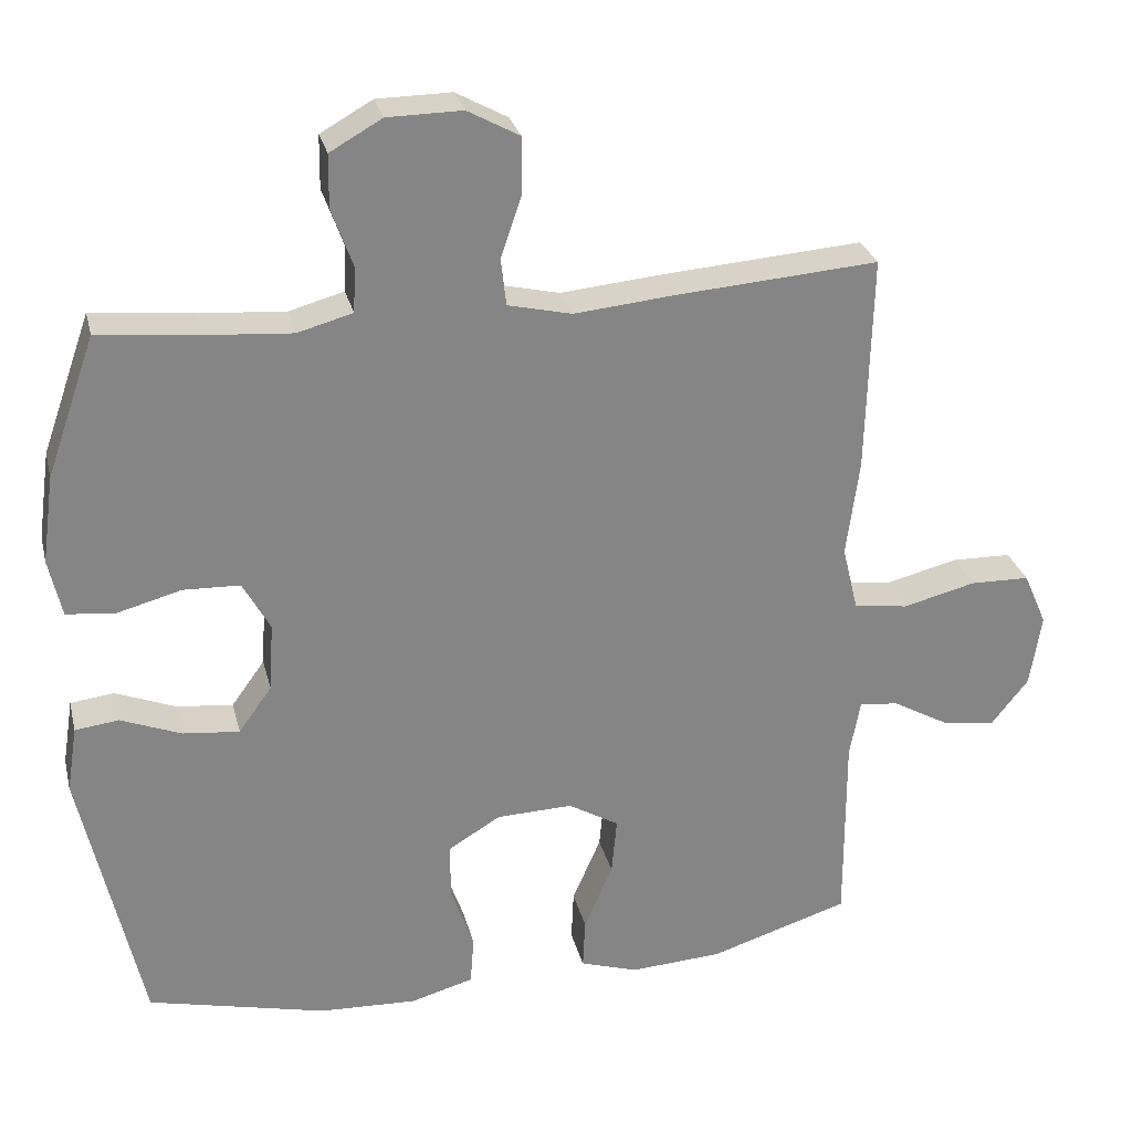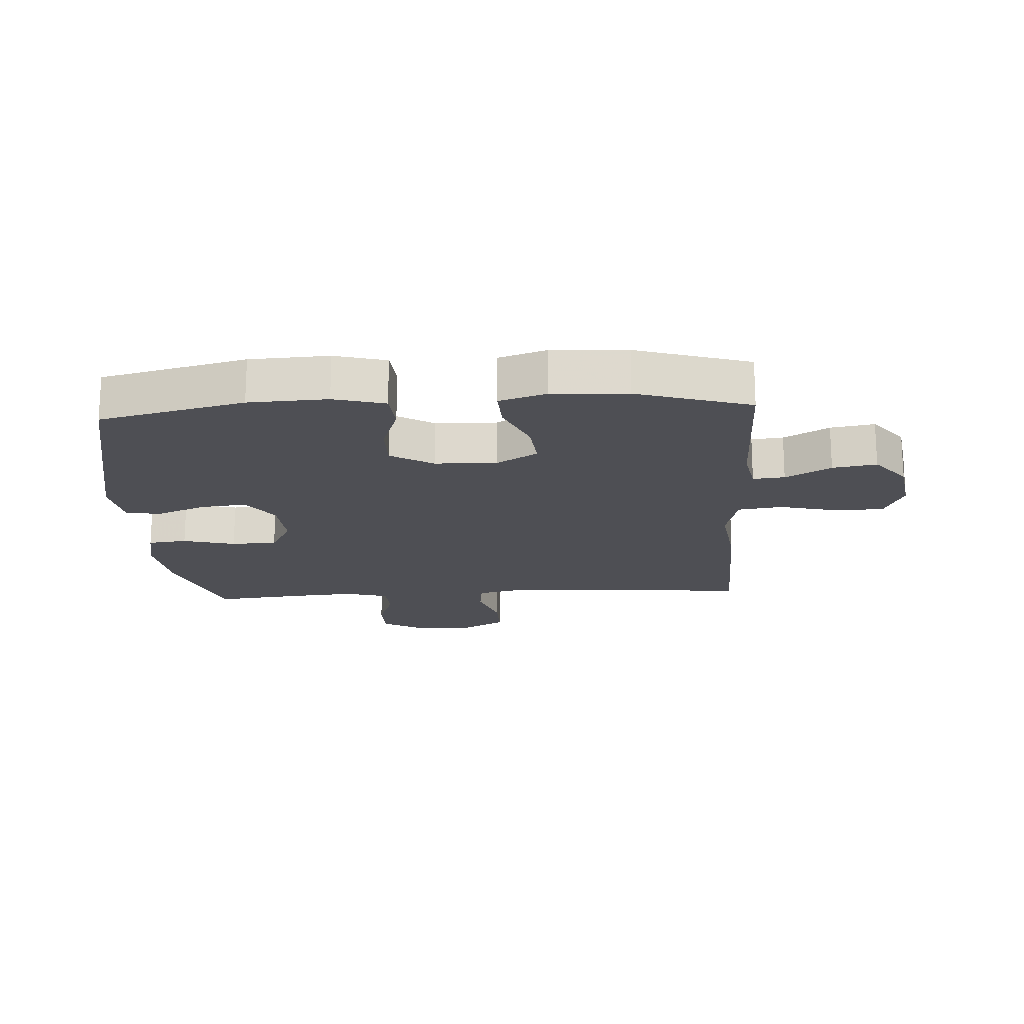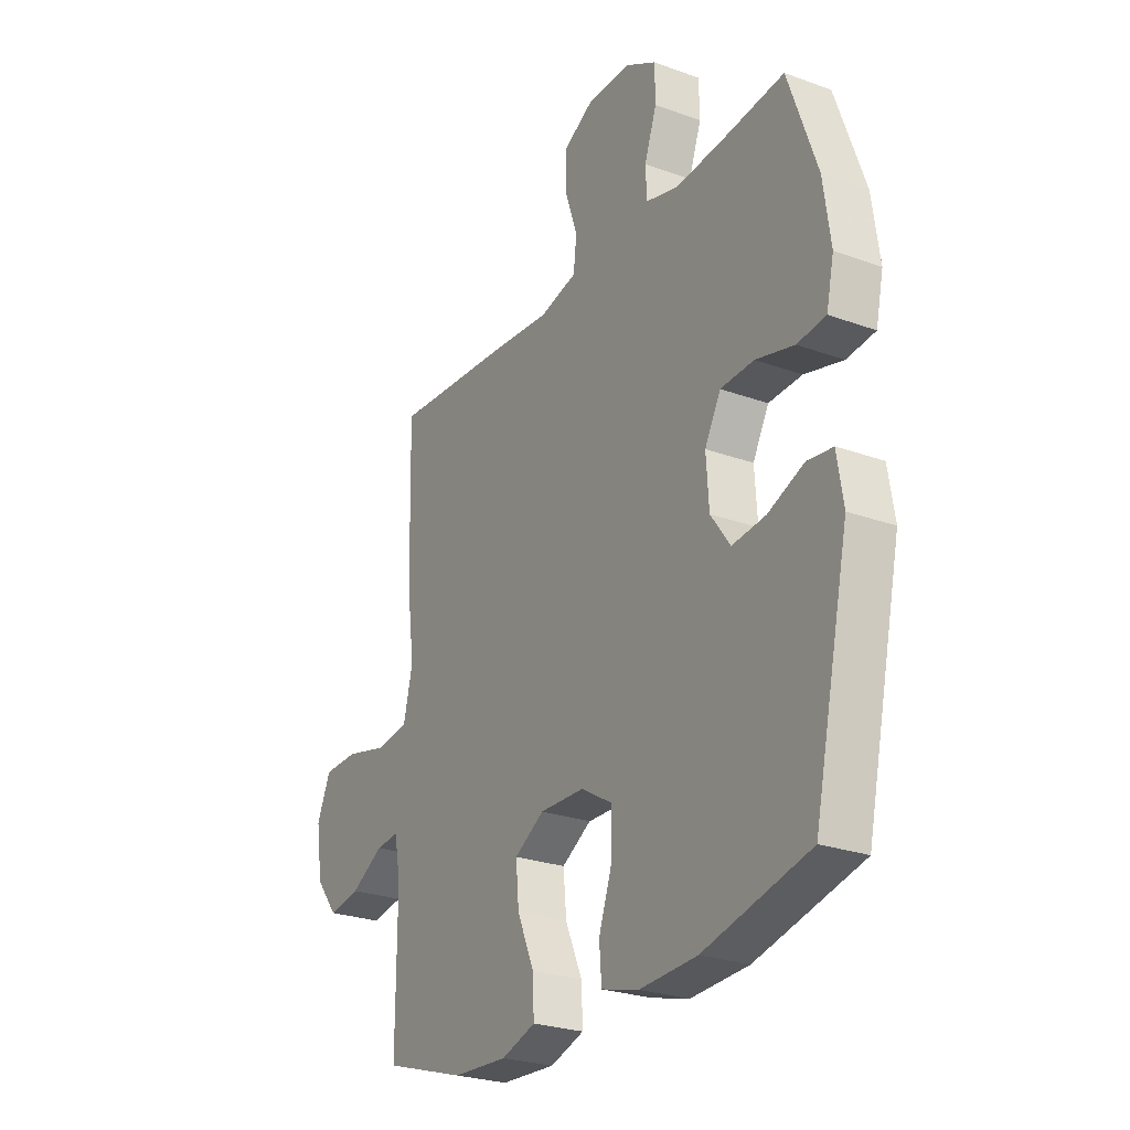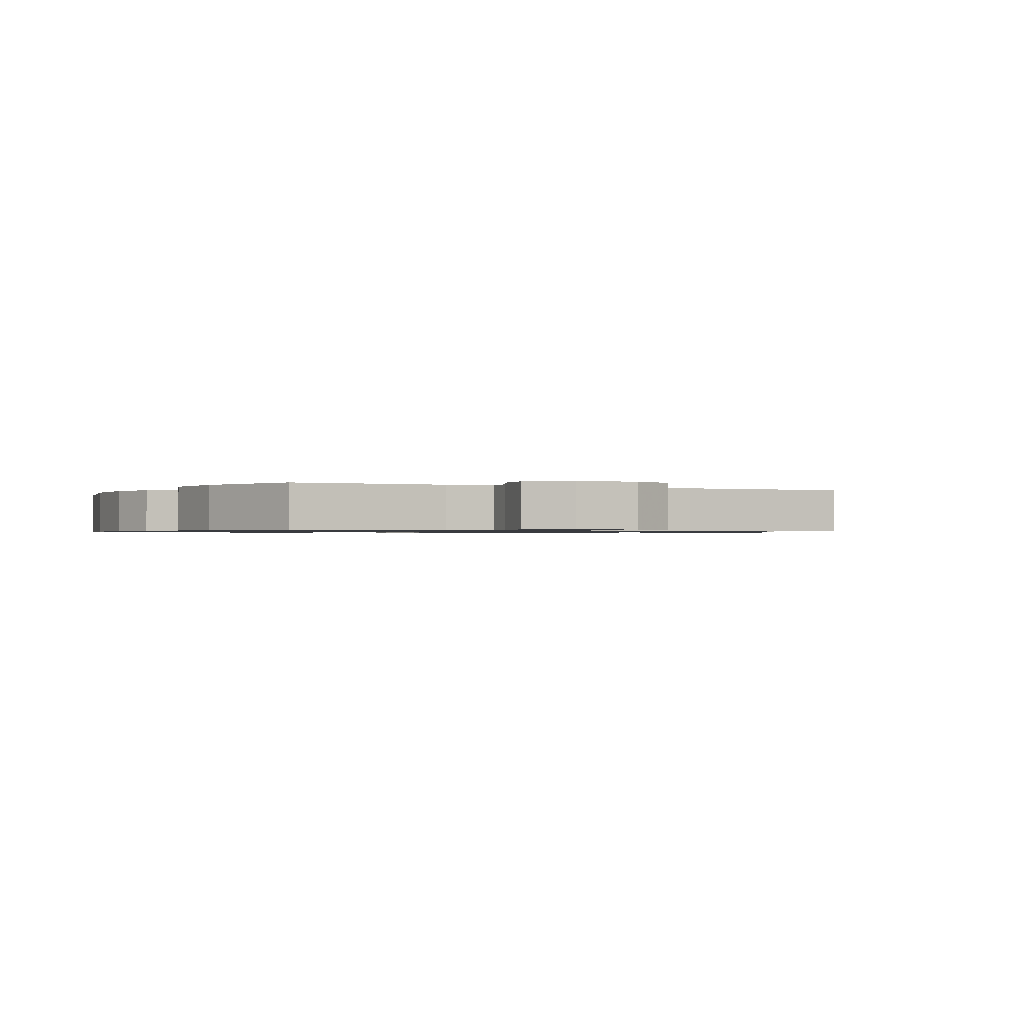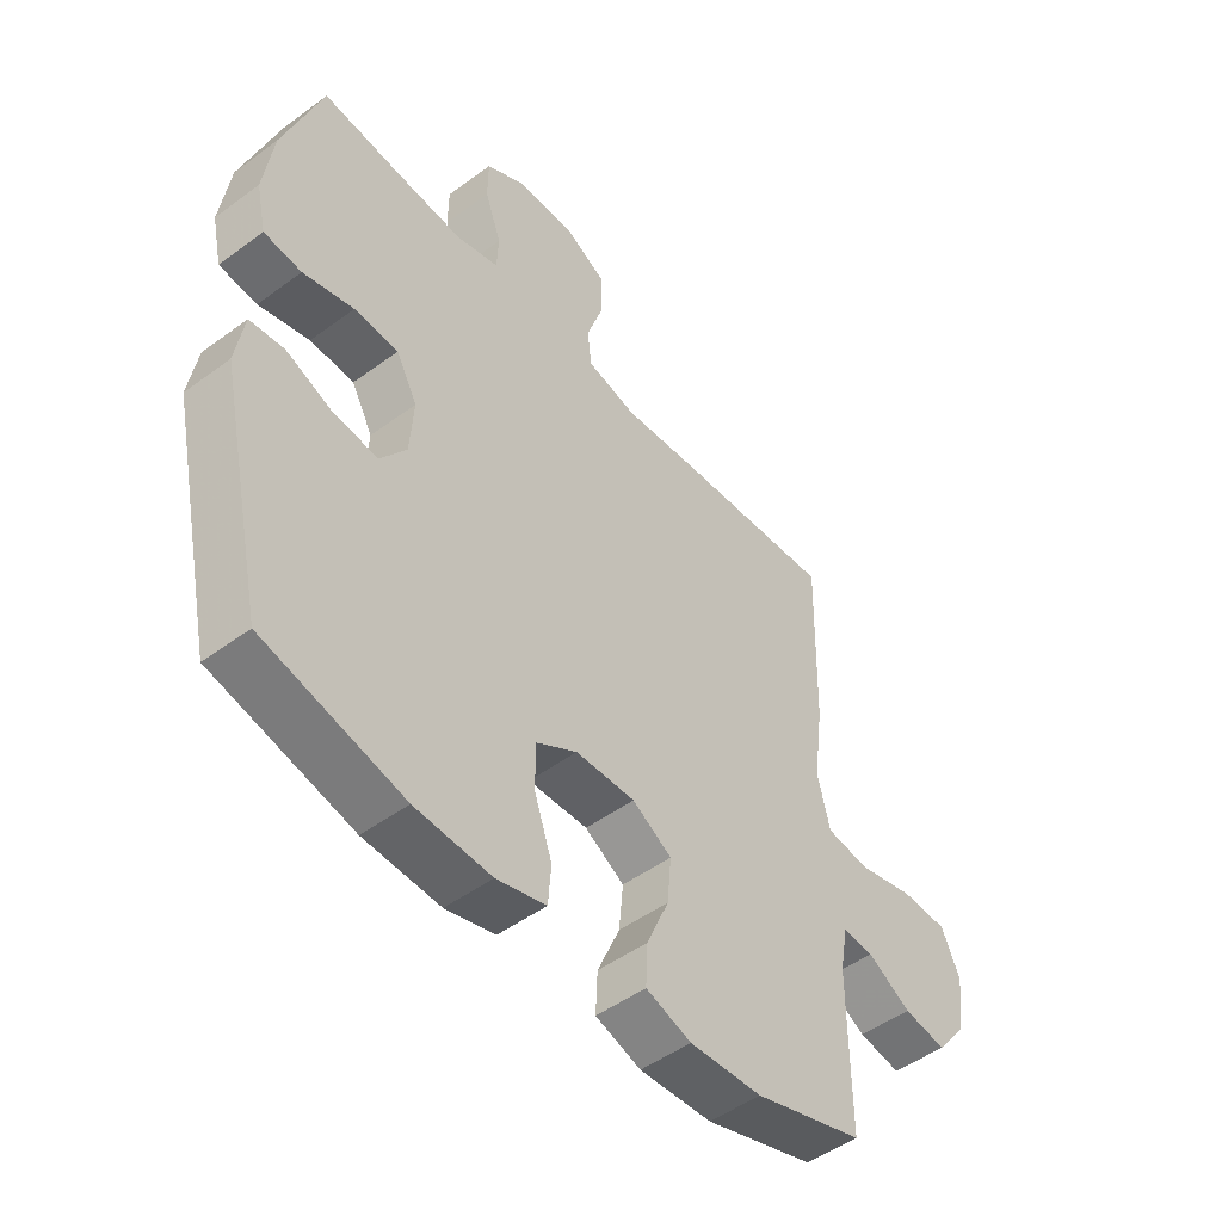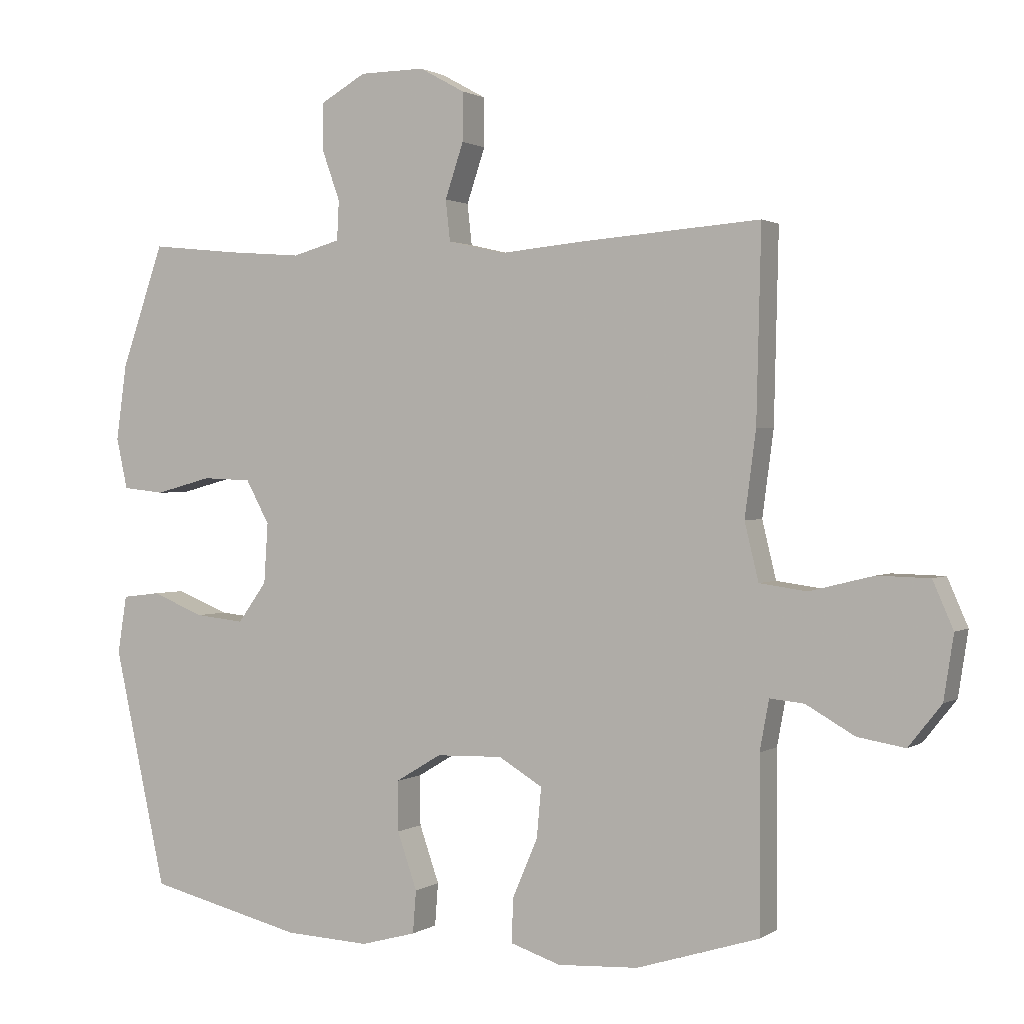
<metadata>
{"format":"obj","ext":"obj","renderer":"f3d","projection":"perspective","resolution":1024,"background":"white","views":[{"elev":28.3,"azim":166.5,"up":"+Z"},{"elev":-18.4,"azim":-176.5,"up":"+Y"},{"elev":-25.9,"azim":60.0,"up":"+Z"},{"elev":-0.8,"azim":-118.1,"up":"+Y"},{"elev":-49.3,"azim":129.2,"up":"+Z"},{"elev":1.3,"azim":-153.7,"up":"+Z"}]}
</metadata>
<code>
v -0.5 0.07 0.5
v -0.227 0.07 0.48
v -0.098 0.07 0.468
v -0.013 0.07 0.488
v -0.006 0.07 0.55
v -0.034 0.07 0.633
v -0.034 0.07 0.707
v 0.035 0.07 0.745
v 0.134 0.07 0.744
v 0.203 0.07 0.705
v 0.204 0.07 0.635
v 0.176 0.07 0.557
v 0.179 0.07 0.497
v 0.252 0.07 0.477
v 0.366 0.07 0.486
v 0.5 0.07 0.5
v 0.565 0.07 0.315
v 0.581 0.07 0.199
v 0.564 0.07 0.122
v 0.5 0.07 0.115
v 0.414 0.07 0.138
v 0.339 0.07 0.135
v 0.303 0.07 0.069
v 0.309 0.07 -0.022
v 0.353 0.07 -0.083
v 0.428 0.07 -0.075
v 0.508 0.07 -0.043
v 0.566 0.07 -0.05
v 0.58 0.07 -0.138
v 0.5 0.07 -0.5
v 0.263 0.07 -0.557
v 0.134 0.07 -0.563
v 0.05 0.07 -0.54
v 0.045 0.07 -0.475
v 0.075 0.07 -0.389
v 0.076 0.07 -0.313
v 0.006 0.07 -0.271
v -0.095 0.07 -0.268
v -0.162 0.07 -0.308
v -0.155 0.07 -0.384
v -0.117 0.07 -0.472
v -0.114 0.07 -0.54
v -0.191 0.07 -0.565
v -0.314 0.07 -0.558
v -0.5 0.07 -0.5
v -0.499 0.07 -0.24
v -0.513 0.07 -0.164
v -0.565 0.07 -0.169
v -0.639 0.07 -0.211
v -0.711 0.07 -0.223
v -0.761 0.07 -0.16
v -0.776 0.07 -0.063
v -0.745 0.07 0.008
v -0.666 0.07 0.01
v -0.569 0.07 -0.014
v -0.497 0.07 -0.004
v -0.476 0.07 0.083
v -0.493 0.07 0.212
v -0.5 0 0.5
v -0.227 0 0.48
v -0.098 0 0.468
v -0.013 0 0.488
v -0.006 0 0.55
v -0.034 0 0.633
v -0.034 0 0.707
v 0.035 0 0.745
v 0.134 0 0.744
v 0.203 0 0.705
v 0.204 0 0.635
v 0.176 0 0.557
v 0.179 0 0.497
v 0.252 0 0.477
v 0.366 0 0.486
v 0.5 0 0.5
v 0.565 0 0.315
v 0.581 0 0.199
v 0.564 0 0.122
v 0.5 0 0.115
v 0.414 0 0.138
v 0.339 0 0.135
v 0.303 0 0.069
v 0.309 0 -0.022
v 0.353 0 -0.083
v 0.428 0 -0.075
v 0.508 0 -0.043
v 0.566 0 -0.05
v 0.58 0 -0.138
v 0.5 0 -0.5
v 0.263 0 -0.557
v 0.134 0 -0.563
v 0.05 0 -0.54
v 0.045 0 -0.475
v 0.075 0 -0.389
v 0.076 0 -0.313
v 0.006 0 -0.271
v -0.095 0 -0.268
v -0.162 0 -0.308
v -0.155 0 -0.384
v -0.117 0 -0.472
v -0.114 0 -0.54
v -0.191 0 -0.565
v -0.314 0 -0.558
v -0.5 0 -0.5
v -0.499 0 -0.24
v -0.513 0 -0.164
v -0.565 0 -0.169
v -0.639 0 -0.211
v -0.711 0 -0.223
v -0.761 0 -0.16
v -0.776 0 -0.063
v -0.745 0 0.008
v -0.666 0 0.01
v -0.569 0 -0.014
v -0.497 0 -0.004
v -0.476 0 0.083
v -0.493 0 0.212
f 57 58 1 2
f 56 57 2 3
f 52 53 54 55
f 52 55 56
f 51 52 56
f 48 49 50 51
f 47 48 51 56
f 46 47 56 3
f 40 41 42 43
f 39 40 43 44
f 32 33 34 35
f 32 35 36
f 31 32 36
f 30 31 36
f 29 30 36 37
f 26 27 28 29
f 25 26 29 37
f 18 19 20 21
f 18 21 22
f 15 16 17 18
f 14 15 18 22
f 13 14 22 23
f 9 10 11 12
f 9 12 13
f 8 9 13
f 5 6 7 8
f 4 5 8 13
f 39 44 45 46
f 38 39 46 3
f 24 25 37 38
f 13 23 24 38
f 3 4 13 38
f 60 59 116 115
f 61 60 115 114
f 113 112 111 110
f 114 113 110
f 114 110 109
f 109 108 107 106
f 114 109 106 105
f 61 114 105 104
f 101 100 99 98
f 102 101 98 97
f 93 92 91 90
f 94 93 90
f 94 90 89
f 94 89 88
f 95 94 88 87
f 87 86 85 84
f 95 87 84 83
f 79 78 77 76
f 80 79 76
f 76 75 74 73
f 80 76 73 72
f 81 80 72 71
f 70 69 68 67
f 71 70 67
f 71 67 66
f 66 65 64 63
f 71 66 63 62
f 104 103 102 97
f 61 104 97 96
f 96 95 83 82
f 96 82 81 71
f 96 71 62 61
f 1 59 60 2
f 2 60 61 3
f 3 61 62 4
f 4 62 63 5
f 5 63 64 6
f 6 64 65 7
f 7 65 66 8
f 8 66 67 9
f 9 67 68 10
f 10 68 69 11
f 11 69 70 12
f 12 70 71 13
f 13 71 72 14
f 14 72 73 15
f 15 73 74 16
f 16 74 75 17
f 17 75 76 18
f 18 76 77 19
f 19 77 78 20
f 20 78 79 21
f 21 79 80 22
f 22 80 81 23
f 23 81 82 24
f 24 82 83 25
f 25 83 84 26
f 26 84 85 27
f 27 85 86 28
f 28 86 87 29
f 29 87 88 30
f 30 88 89 31
f 31 89 90 32
f 32 90 91 33
f 33 91 92 34
f 34 92 93 35
f 35 93 94 36
f 36 94 95 37
f 37 95 96 38
f 38 96 97 39
f 39 97 98 40
f 40 98 99 41
f 41 99 100 42
f 42 100 101 43
f 43 101 102 44
f 44 102 103 45
f 45 103 104 46
f 46 104 105 47
f 47 105 106 48
f 48 106 107 49
f 49 107 108 50
f 50 108 109 51
f 51 109 110 52
f 52 110 111 53
f 53 111 112 54
f 54 112 113 55
f 55 113 114 56
f 56 114 115 57
f 57 115 116 58
f 58 116 59 1

</code>
